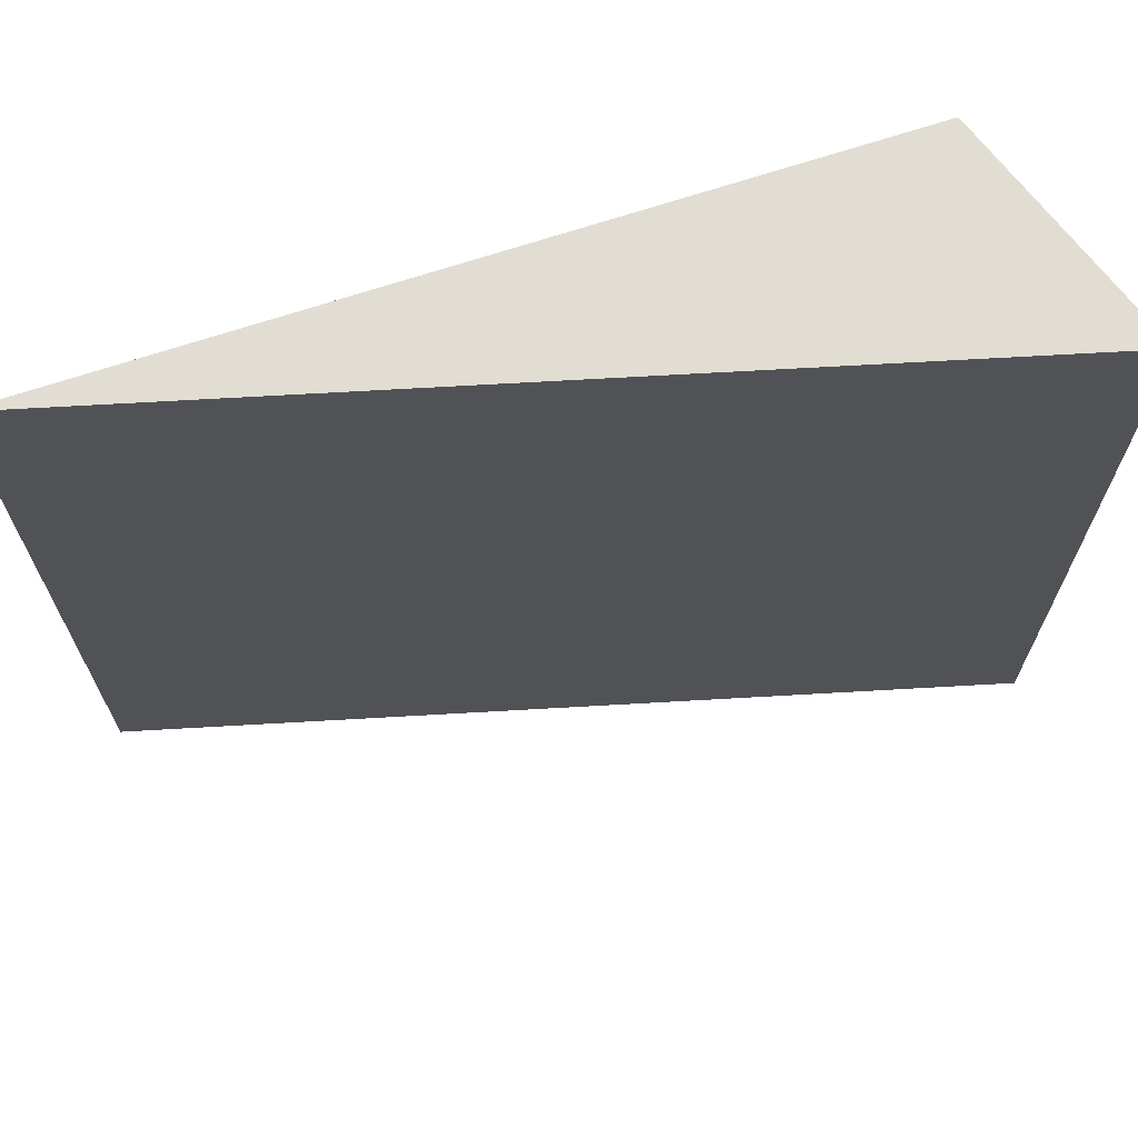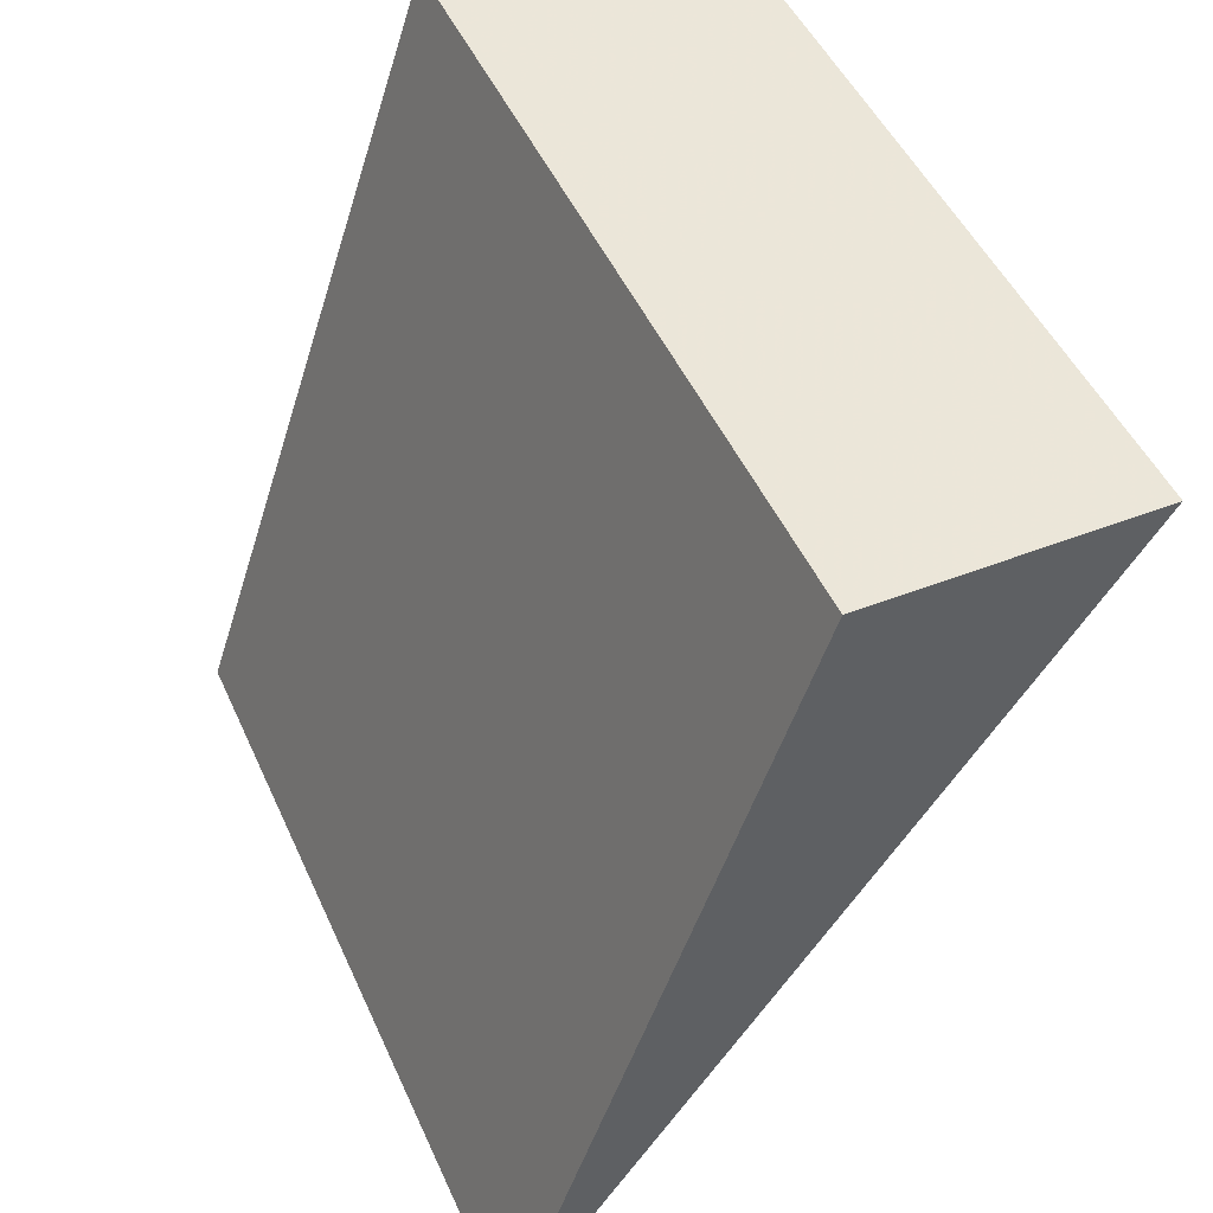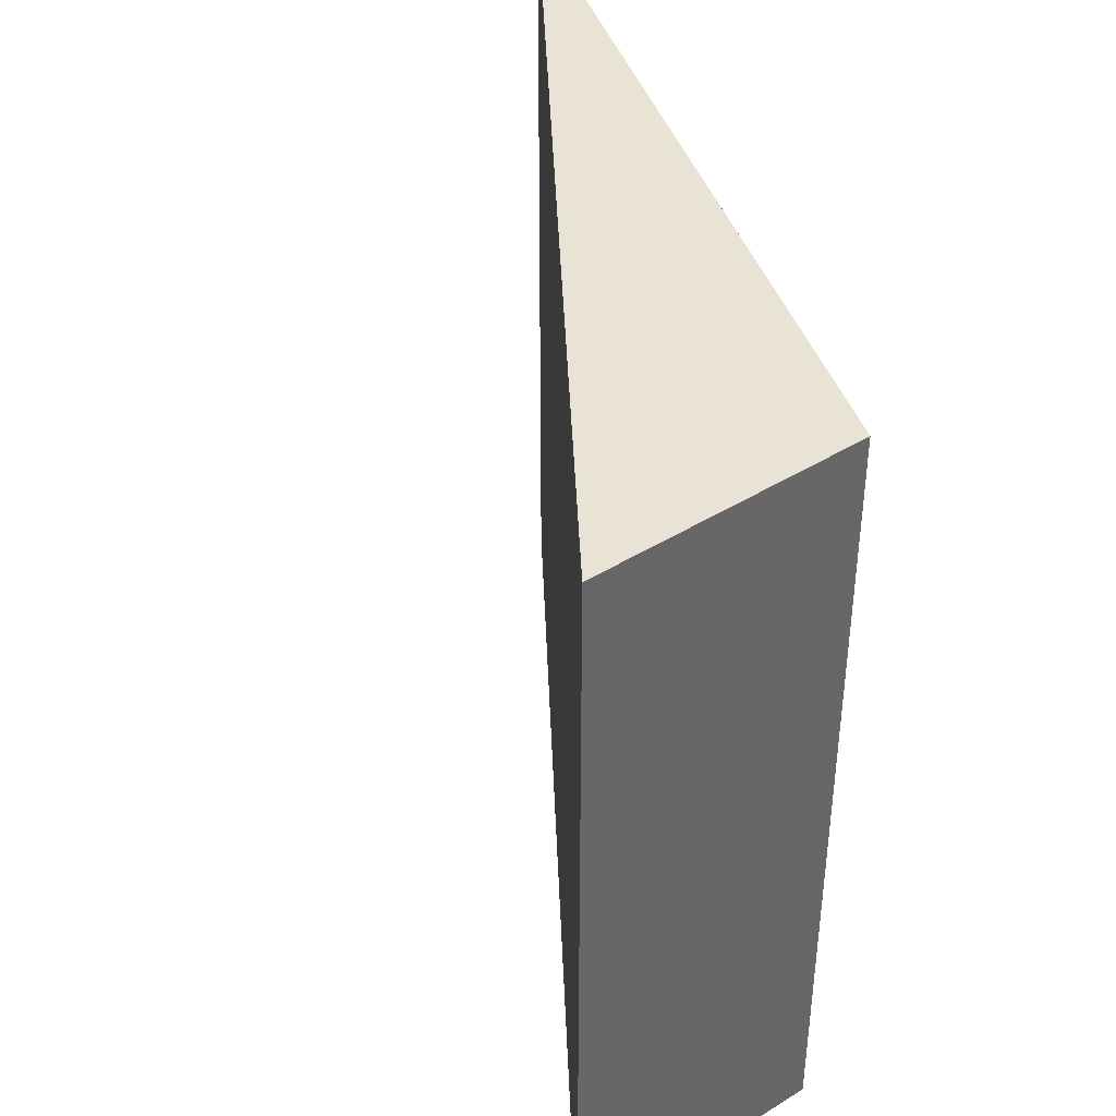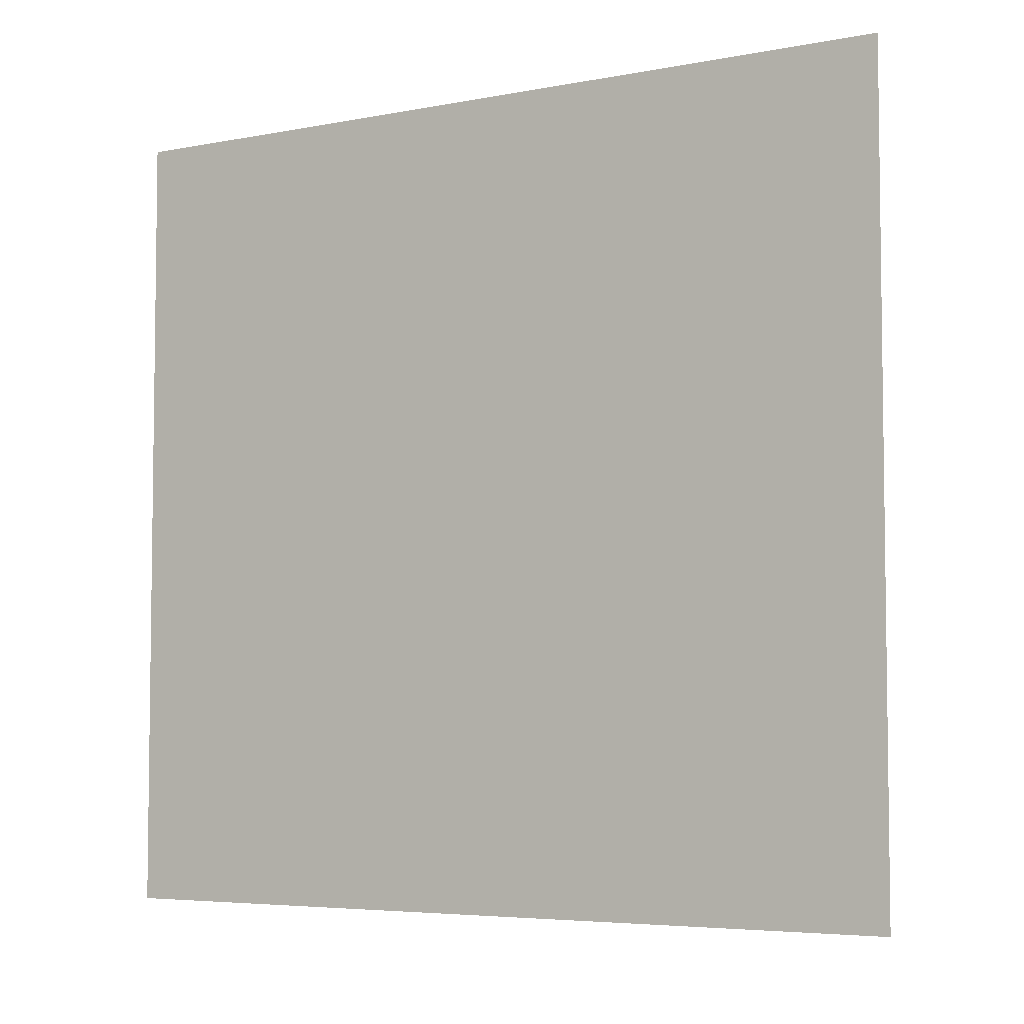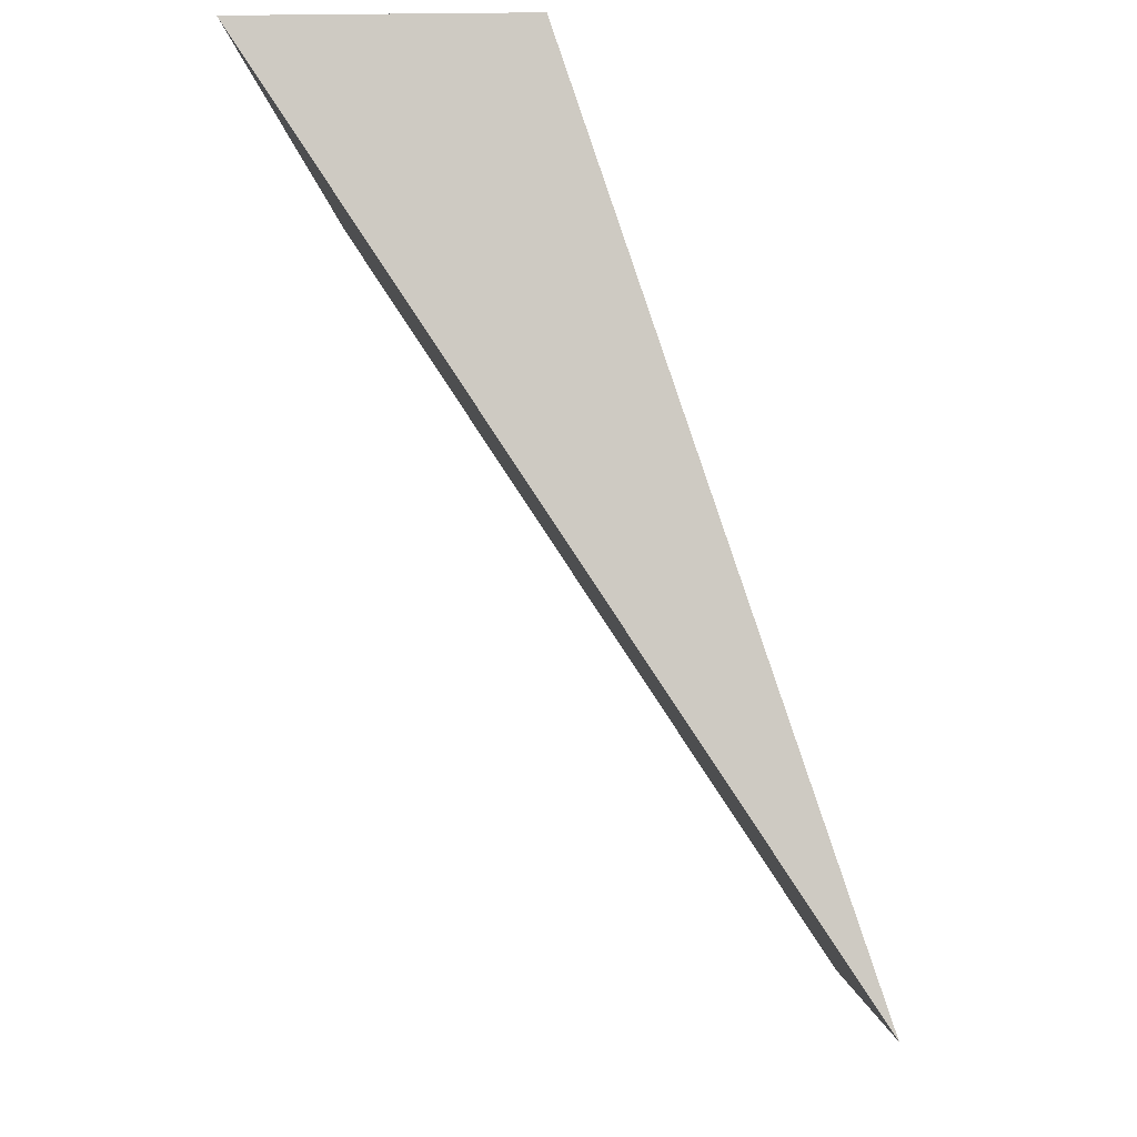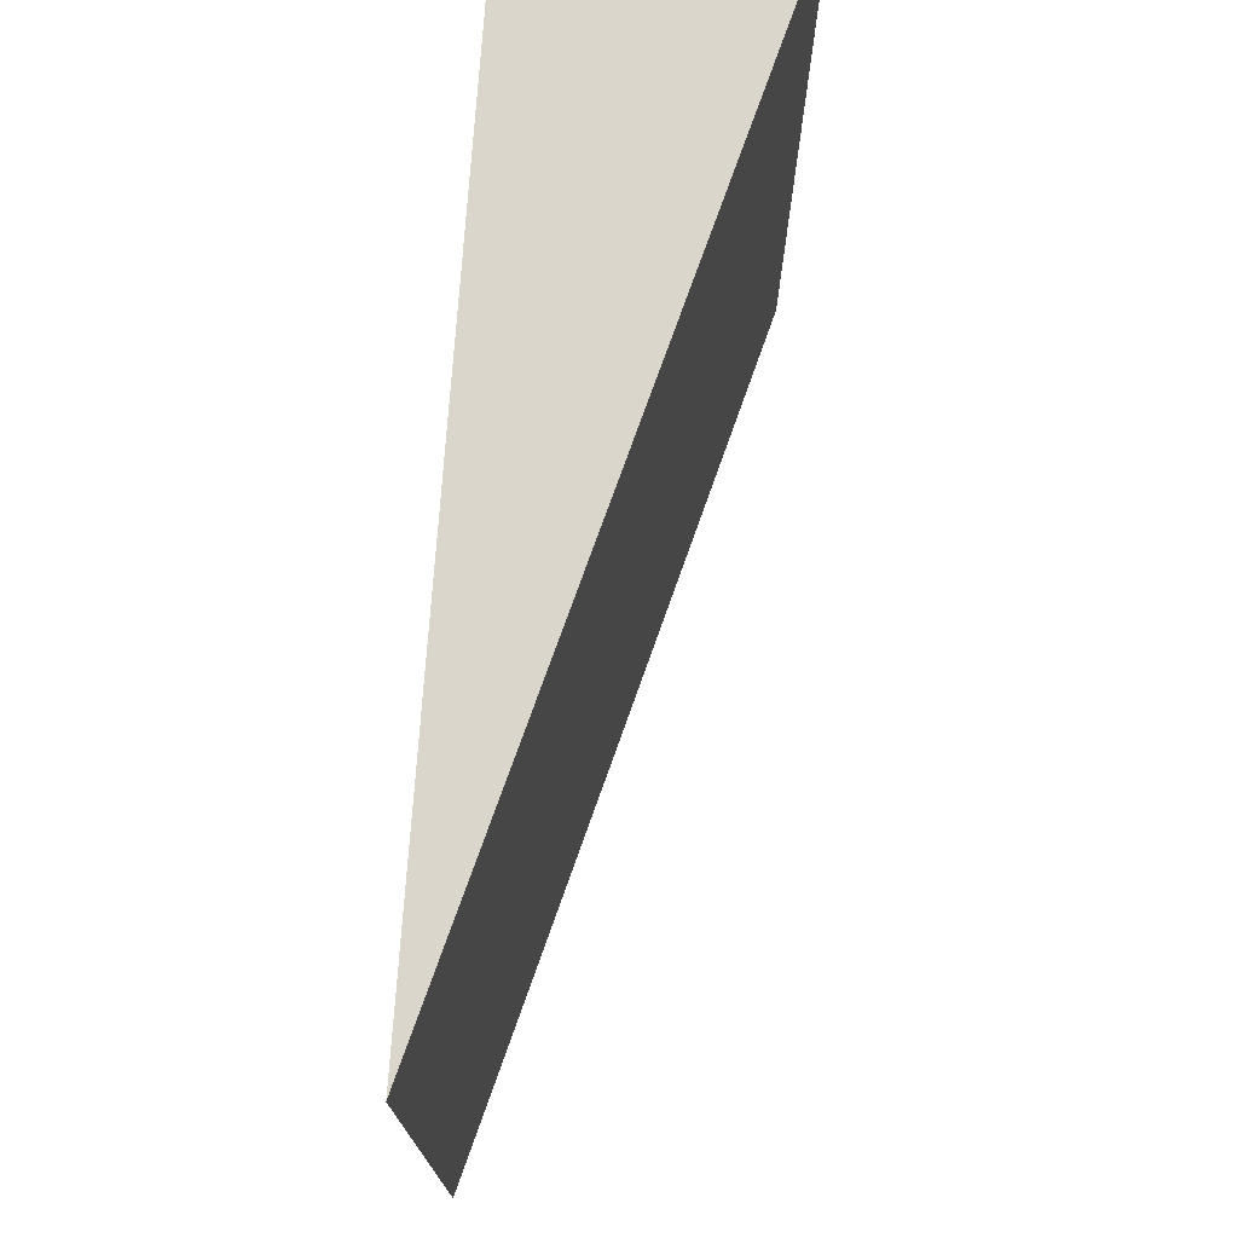
<metadata>
{"format":"obj","ext":"obj","renderer":"f3d","projection":"perspective","resolution":1024,"background":"white","views":[{"elev":68.3,"azim":52.8,"up":"+Z"},{"elev":48.3,"azim":-23.7,"up":"+Y"},{"elev":41.6,"azim":143.9,"up":"+Z"},{"elev":-5.1,"azim":-77.0,"up":"+Z"},{"elev":-5.0,"azim":-177.5,"up":"+Y"},{"elev":73.8,"azim":-14.4,"up":"+Z"}]}
</metadata>
<code>
o 5240
v 2175 1862 8.259
v 2175 1862 8.259
v 2175 1862 8.259
v 2175 1862 8.289
v 2175 1862 8.259
v 2175 1862 8.289
v 2175 1862 8.259
v 2175 1862 8.289
v 2175 1862 8.259
v 2175 1862 8.289
v 2175 1862 8.289
v 2175 1862 8.289
v 2175 1862 8.259
v 2175 1862 8.289
v 2175 1862 8.259
v 2175 1862 8.289
v 2175 1862 8.259
v 2175 1862 8.289
f 1 2 3
f 4 5 3
f 6 7 5
f 8 9 7
f 10 11 12
f 13 11 14
f 15 14 16
f 17 16 18

</code>
